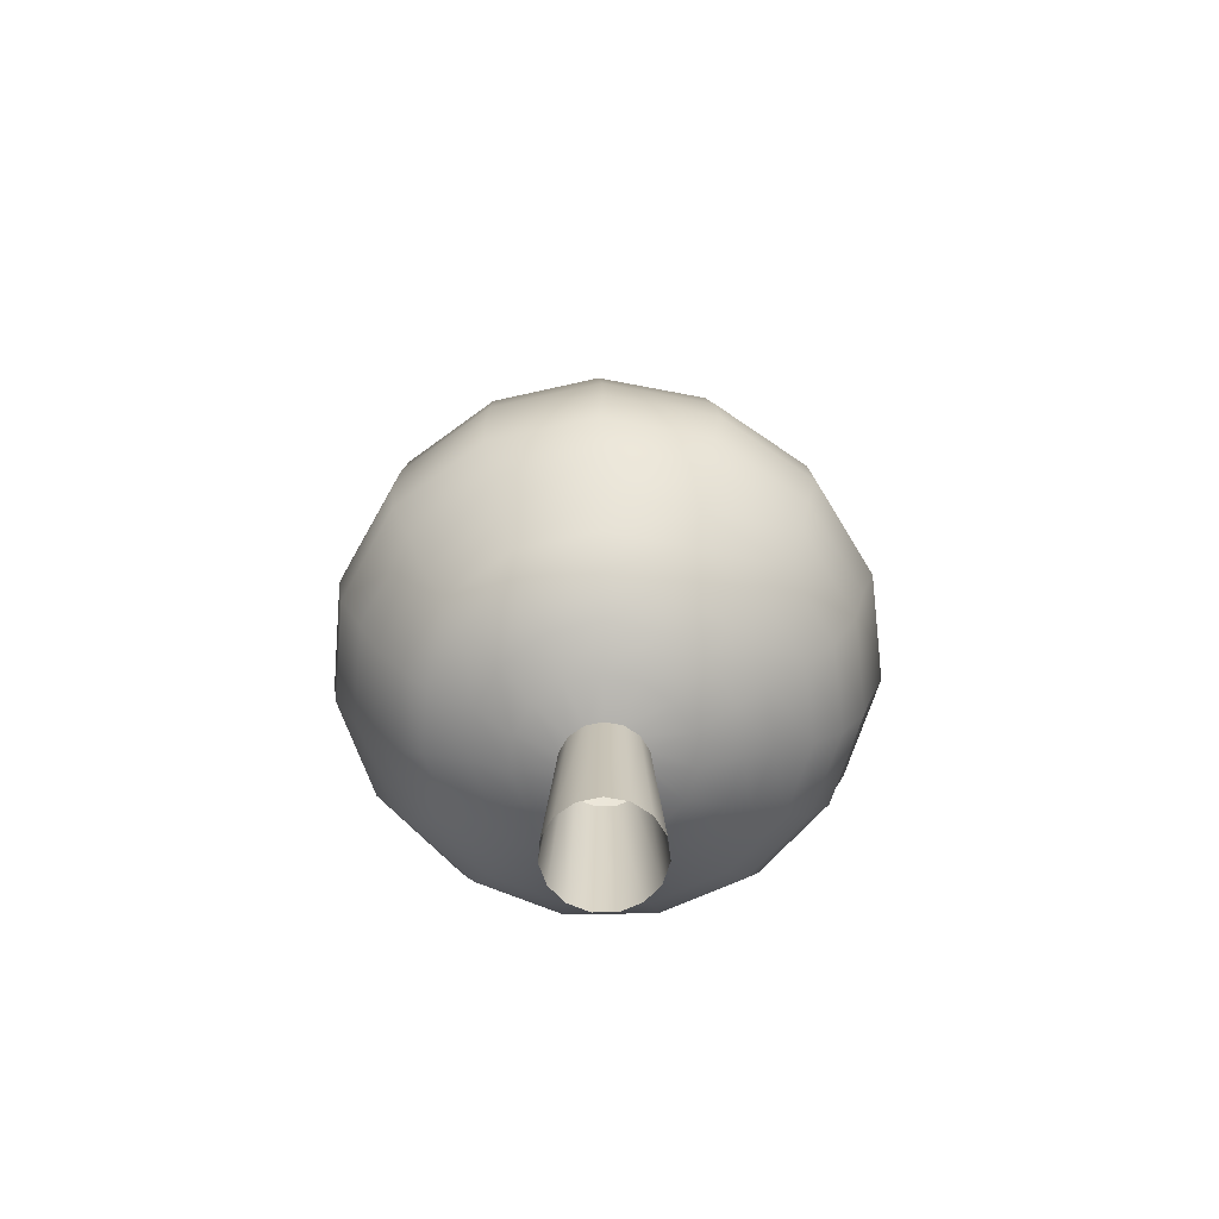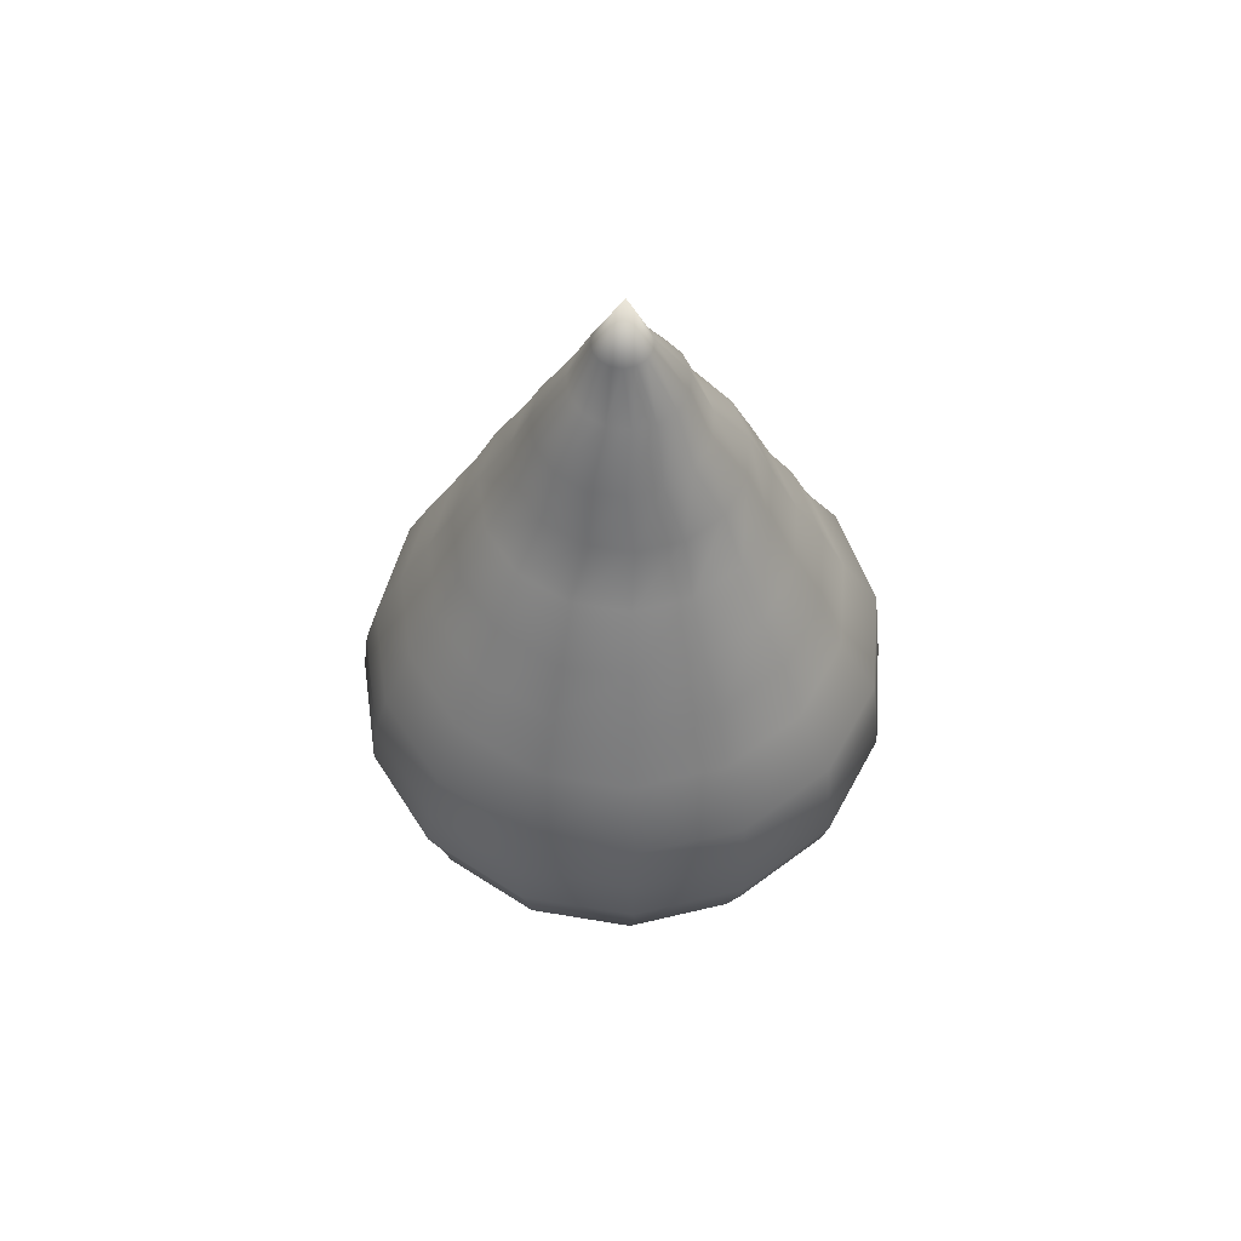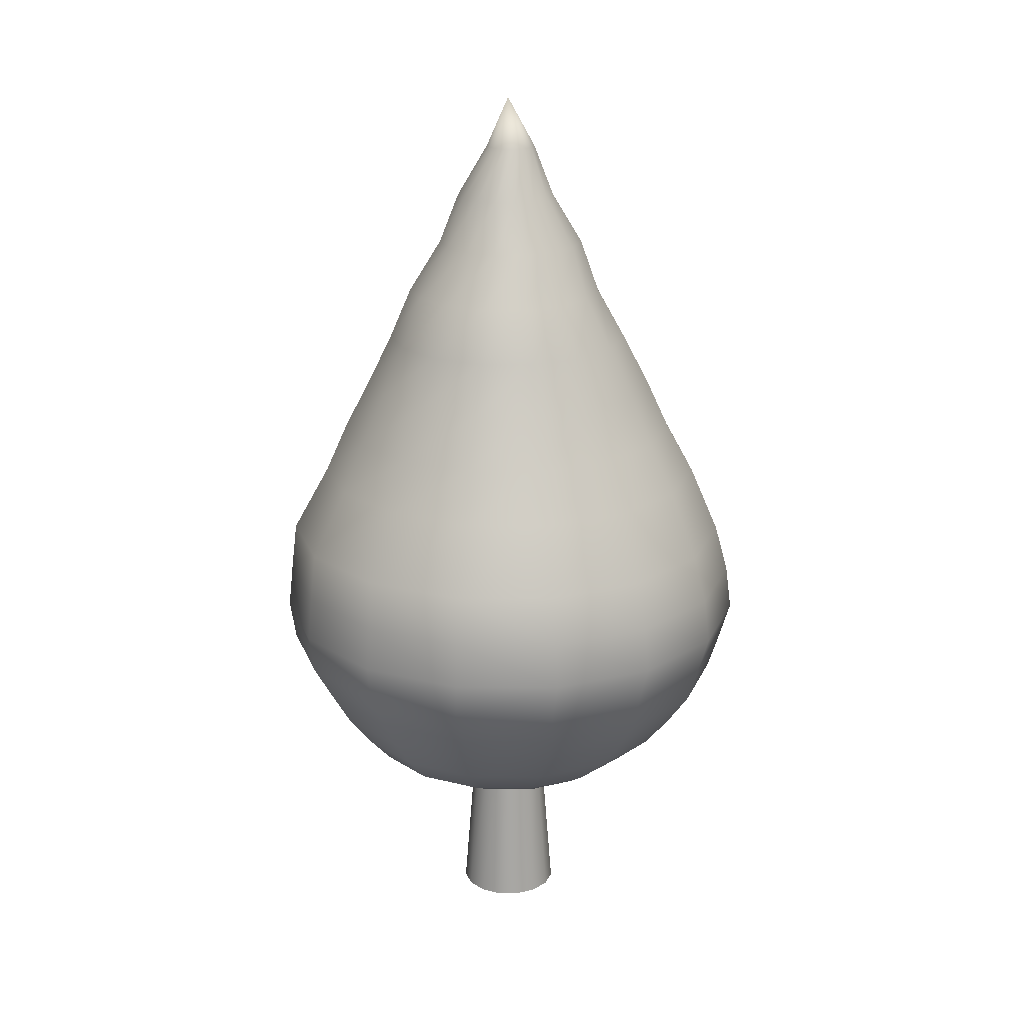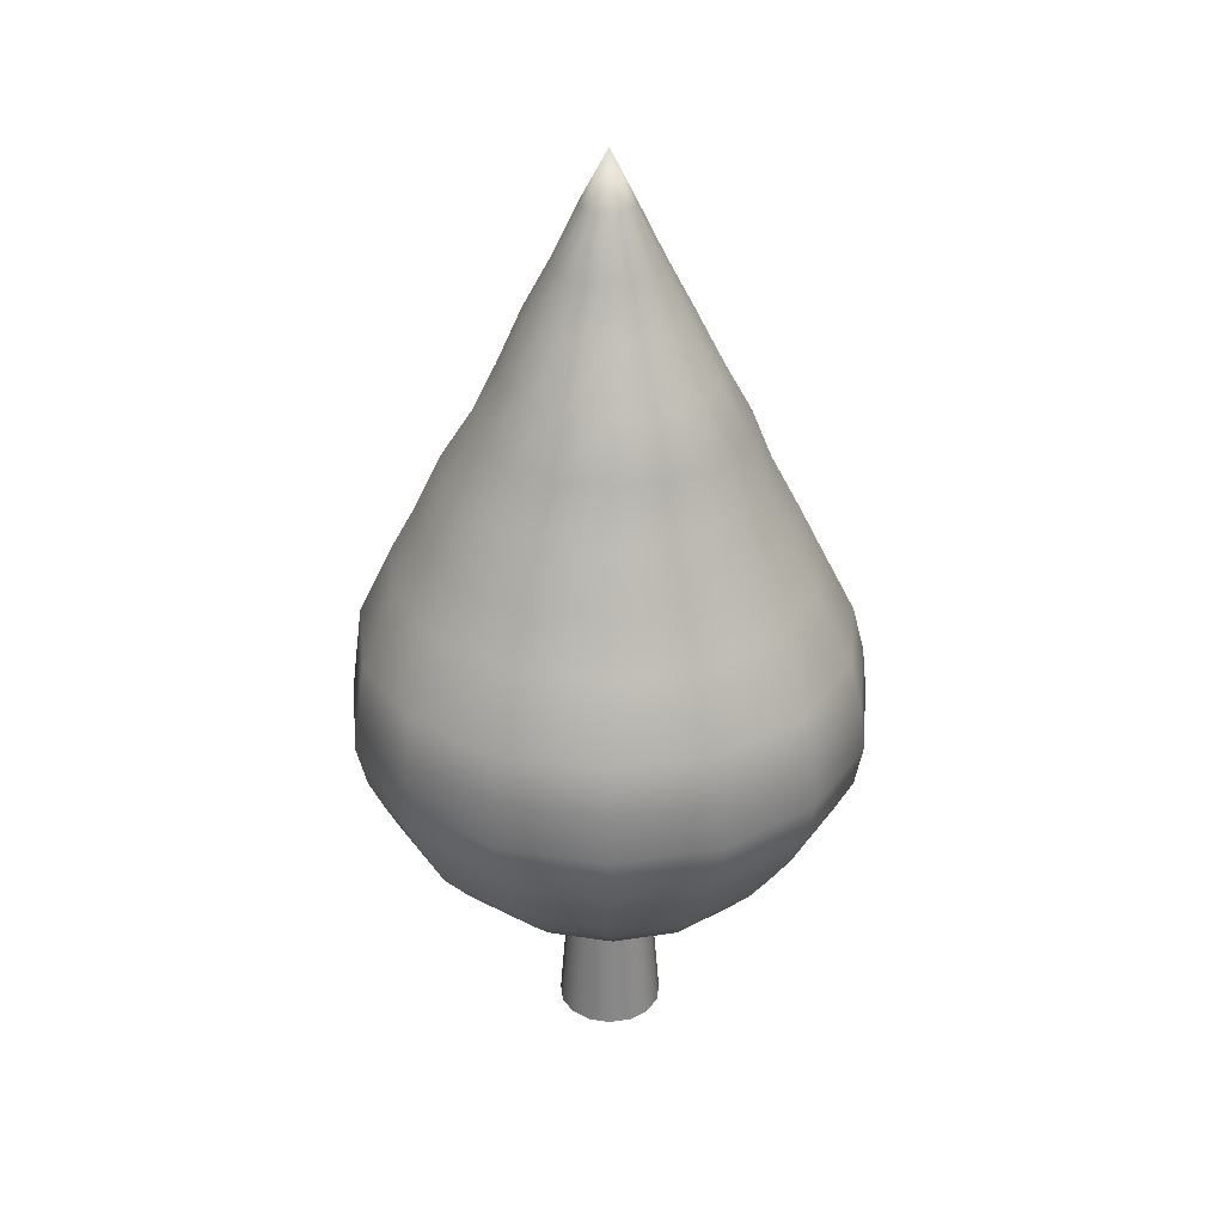
<metadata>
{"format":"obj","ext":"obj","renderer":"f3d","projection":"perspective","resolution":1024,"background":"white","views":[{"elev":-66.0,"azim":42.9,"up":"+Y"},{"elev":57.7,"azim":-152.0,"up":"+Y"},{"elev":20.4,"azim":30.7,"up":"+Y"},{"elev":32.2,"azim":-30.1,"up":"+Y"}]}
</metadata>
<code>
g default
v 0.1429 -0.9877 -0.06363
v 0.1047 -0.9877 -0.1163
v 0.04834 -0.9877 -0.1488
v -0.01635 -0.9877 -0.1556
v -0.07822 -0.9877 -0.1355
v -0.1266 -0.9877 -0.09195
v -0.153 -0.9877 -0.03252
v -0.153 -0.9877 0.03252
v -0.1266 -0.9877 0.09195
v -0.07822 -0.9877 0.1355
v -0.01635 -0.9877 0.1556
v 0.04834 -0.9877 0.1488
v 0.1047 -0.9877 0.1163
v 0.1429 -0.9877 0.06363
v 0.1564 -0.9877 0
v 0.2782 -0.9511 -0.1257
v 0.2027 -0.9511 -0.2296
v 0.09144 -0.9511 -0.2939
v -0.03636 -0.9511 -0.3073
v -0.1586 -0.9511 -0.2676
v -0.2541 -0.9511 -0.1816
v -0.3063 -0.9511 -0.06425
v -0.3063 -0.9511 0.06425
v -0.2541 -0.9511 0.1816
v -0.1586 -0.9511 0.2676
v -0.03636 -0.9511 0.3073
v 0.09144 -0.9511 0.2939
v 0.2027 -0.9511 0.2296
v 0.2782 -0.9511 0.1257
v 0.305 -0.9511 0
v 0.431 -0.891 -0.1765
v 0.32 -0.891 -0.3293
v 0.1565 -0.891 -0.4237
v -0.03124 -0.891 -0.4434
v -0.2108 -0.891 -0.3851
v -0.3511 -0.891 -0.2587
v -0.4279 -0.891 -0.08628
v -0.4279 -0.891 0.1025
v -0.3511 -0.891 0.275
v -0.2108 -0.891 0.4013
v -0.03124 -0.891 0.4596
v 0.1565 -0.891 0.4399
v 0.32 -0.891 0.3455
v 0.431 -0.891 0.1928
v 0.4702 -0.891 0.008109
v 0.5329 -0.809 -0.2107
v 0.3893 -0.809 -0.4084
v 0.1776 -0.809 -0.5306
v -0.06549 -0.809 -0.5562
v -0.2979 -0.809 -0.4807
v -0.4796 -0.809 -0.3171
v -0.579 -0.809 -0.09383
v -0.579 -0.809 0.1506
v -0.4796 -0.809 0.3739
v -0.2979 -0.809 0.5374
v -0.06549 -0.809 0.6129
v 0.1776 -0.809 0.5874
v 0.3893 -0.809 0.4652
v 0.5329 -0.809 0.2675
v 0.5837 -0.809 0.02838
v 0.646 -0.7071 -0.2876
v 0.4731 -0.7071 -0.5255
v 0.2185 -0.7071 -0.6725
v -0.07391 -0.7071 -0.7032
v -0.3536 -0.7071 -0.6124
v -0.5721 -0.7071 -0.4156
v -0.6917 -0.7071 -0.147
v -0.6917 -0.7071 0.147
v -0.5721 -0.7071 0.4156
v -0.3536 -0.7071 0.6124
v -0.07391 -0.7071 0.7032
v 0.2185 -0.7071 0.6725
v 0.4731 -0.7071 0.5255
v 0.646 -0.7071 0.2876
v 0.7071 -0.7071 -0
v 0.735 -0.5878 -0.3453
v 0.5373 -0.5878 -0.6174
v 0.2459 -0.5878 -0.7856
v -0.08862 -0.5878 -0.8208
v -0.4086 -0.5878 -0.7168
v -0.6586 -0.5878 -0.4917
v -0.7954 -0.5878 -0.1844
v -0.7954 -0.5878 0.152
v -0.6586 -0.5878 0.4593
v -0.4086 -0.5878 0.6844
v -0.08862 -0.5878 0.7884
v 0.2459 -0.5878 0.7532
v 0.5373 -0.5878 0.585
v 0.735 -0.5878 0.3128
v 0.805 -0.5878 -0.01622
v 0.8221 -0.454 -0.3746
v 0.6043 -0.454 -0.6743
v 0.2834 -0.454 -0.8596
v -0.08503 -0.454 -0.8983
v -0.4374 -0.454 -0.7838
v -0.7127 -0.454 -0.5359
v -0.8634 -0.454 -0.1974
v -0.8634 -0.454 0.1731
v -0.7127 -0.454 0.5116
v -0.4374 -0.454 0.7595
v -0.08503 -0.454 0.874
v 0.2834 -0.454 0.8352
v 0.6043 -0.454 0.65
v 0.8221 -0.454 0.3502
v 0.8991 -0.454 -0.01216
v 0.8688 -0.309 -0.3787
v 0.6364 -0.309 -0.6987
v 0.2939 -0.309 -0.8964
v -0.09941 -0.309 -0.9377
v -0.4755 -0.309 -0.8155
v -0.7694 -0.309 -0.5509
v -0.9303 -0.309 -0.1896
v -0.9303 -0.309 0.2058
v -0.7694 -0.309 0.5671
v -0.4755 -0.309 0.8317
v -0.09941 -0.309 0.954
v 0.2939 -0.309 0.9126
v 0.6364 -0.309 0.7149
v 0.8688 -0.309 0.3949
v 0.9511 -0.309 0.008109
v 0.9061 -0.1564 -0.4093
v 0.6647 -0.1564 -0.7416
v 0.309 -0.1564 -0.9469
v -0.09945 -0.1564 -0.9899
v -0.49 -0.1564 -0.863
v -0.7953 -0.1564 -0.5881
v -0.9623 -0.1564 -0.2129
v -0.9623 -0.1564 0.1978
v -0.7953 -0.1564 0.573
v -0.49 -0.1564 0.8478
v -0.09945 -0.1564 0.9747
v 0.309 -0.1564 0.9318
v 0.6647 -0.1564 0.7264
v 0.9061 -0.1564 0.3941
v 0.9915 -0.1564 -0.00759
v 0.727 0.4701 -0.3444
v 0.5315 0.4701 -0.6135
v 0.2434 0.4701 -0.7798
v -0.08742 0.4701 -0.8146
v -0.4038 0.4701 -0.7118
v -0.651 0.4701 -0.4892
v -0.7863 0.4701 -0.1853
v -0.7863 0.4701 0.1474
v -0.651 0.4701 0.4513
v -0.4038 0.4701 0.6738
v -0.08742 0.4701 0.7766
v 0.2434 0.4701 0.7419
v 0.5315 0.4701 0.5755
v 0.727 0.4701 0.3064
v 0.7962 0.4701 -0.01897
v 0.6319 0.6701 -0.2885
v 0.4608 0.6701 -0.524
v 0.2087 0.6701 -0.6695
v -0.08076 0.6701 -0.7
v -0.3576 0.6701 -0.61
v -0.5739 0.6701 -0.4152
v -0.6923 0.6701 -0.1493
v -0.6923 0.6701 0.1417
v -0.5739 0.6701 0.4077
v -0.3576 0.6701 0.6024
v -0.08076 0.6701 0.6924
v 0.2087 0.6701 0.6619
v 0.4608 0.6701 0.5164
v 0.6319 0.6701 0.2809
v 0.6924 0.6701 -0.003795
v 0.5405 0.8701 -0.2592
v 0.3939 0.8701 -0.4611
v 0.1778 0.8701 -0.5858
v -0.07031 0.8701 -0.6119
v -0.3076 0.8701 -0.5348
v -0.493 0.8701 -0.3679
v -0.5945 0.8701 -0.1399
v -0.5945 0.8701 0.1096
v -0.493 0.8701 0.3375
v -0.3076 0.8701 0.5044
v -0.07031 0.8701 0.5815
v 0.1778 0.8701 0.5555
v 0.3939 0.8701 0.4307
v 0.5405 0.8701 0.2289
v 0.5924 0.8701 -0.01518
v 0.4606 1.07 -0.192
v 0.3384 1.07 -0.3602
v 0.1583 1.07 -0.4641
v -0.04847 1.07 -0.4859
v -0.2462 1.07 -0.4216
v -0.4007 1.07 -0.2825
v -0.4853 1.07 -0.09257
v -0.4853 1.07 0.1153
v -0.4007 1.07 0.3053
v -0.2462 1.07 0.4444
v -0.04847 1.07 0.5086
v 0.1583 1.07 0.4869
v 0.3384 1.07 0.383
v 0.4606 1.07 0.2148
v 0.5038 1.07 0.01138
v 0.3578 1.27 -0.1437
v 0.2601 1.27 -0.2783
v 0.116 1.27 -0.3614
v -0.0494 1.27 -0.3788
v -0.2076 1.27 -0.3274
v -0.3312 1.27 -0.2161
v -0.3988 1.27 -0.06419
v -0.3988 1.27 0.1021
v -0.3312 1.27 0.2541
v -0.2076 1.27 0.3654
v -0.0494 1.27 0.4168
v 0.116 1.27 0.3994
v 0.2601 1.27 0.3162
v 0.3578 1.27 0.1817
v 0.3924 1.27 0.01897
v 0.2779 1.47 -0.1372
v 0.2045 1.47 -0.2381
v 0.0965 1.47 -0.3005
v -0.02756 1.47 -0.3135
v -0.1462 1.47 -0.275
v -0.2389 1.47 -0.1915
v -0.2896 1.47 -0.07755
v -0.2896 1.47 0.04719
v -0.2389 1.47 0.1612
v -0.1462 1.47 0.2446
v -0.02756 1.47 0.2832
v 0.0965 1.47 0.2701
v 0.2045 1.47 0.2078
v 0.2779 1.47 0.1068
v 0.3038 1.47 -0.01518
v 0.1751 1.67 -0.07376
v 0.1262 1.67 -0.141
v 0.05421 1.67 -0.1826
v -0.02849 1.67 -0.1913
v -0.1076 1.67 -0.1656
v -0.1694 1.67 -0.11
v -0.2032 1.67 -0.03399
v -0.2032 1.67 0.04917
v -0.1694 1.67 0.1251
v -0.1076 1.67 0.1808
v -0.02849 1.67 0.2065
v 0.05421 1.67 0.1978
v 0.1262 1.67 0.1562
v 0.1751 1.67 0.08894
v 0.1924 1.67 0.00759
v 0.09515 1.87 -0.05585
v 0.07071 1.87 -0.08949
v 0.0347 1.87 -0.1103
v -0.006658 1.87 -0.1146
v -0.04621 1.87 -0.1018
v -0.07711 1.87 -0.07396
v -0.09402 1.87 -0.03597
v -0.09402 1.87 0.005612
v -0.07711 1.87 0.0436
v -0.04621 1.87 0.07142
v -0.006658 1.87 0.08427
v 0.0347 1.87 0.07993
v 0.07071 1.87 0.05914
v 0.09515 1.87 0.02549
v 0.1038 1.87 -0.01518
v 0 2.07 0
v 0.887 0.02122 -0.397
v 0.8378 0.2111 -0.3781
v 0.6507 0.02122 -0.7222
v 0.6106 0.2111 -0.6908
v 0.3025 0.02122 -0.9232
v 0.2759 0.2111 -0.884
v -0.09726 0.02122 -0.9652
v -0.1085 0.2111 -0.9244
v -0.4796 0.02122 -0.841
v -0.4762 0.2111 -0.805
v -0.7783 0.02122 -0.572
v -0.7634 0.2111 -0.5464
v -0.9418 0.02122 -0.2048
v -0.9206 0.2111 -0.1933
v -0.9418 0.02122 0.1972
v -0.9206 0.2111 0.1933
v -0.7783 0.02122 0.5644
v -0.7634 0.2111 0.5464
v -0.4796 0.02122 0.8334
v -0.4762 0.2111 0.805
v -0.09726 0.02122 0.9576
v -0.1085 0.2111 0.9244
v 0.3025 0.02122 0.9156
v 0.2759 0.2111 0.884
v 0.6507 0.02122 0.7146
v 0.6106 0.2111 0.6908
v 0.887 0.02122 0.3894
v 0.8378 0.2111 0.3781
v 0.9705 0.02122 -0.003795
v 0.9182 0.2111 0
v 0.1853 -1.577 -0.08251
v 0.1357 -1.577 -0.1507
v 0 -1.592 0
v 0.06269 -1.577 -0.1929
v -0.0212 -1.577 -0.2017
v -0.1014 -1.577 -0.1757
v -0.1641 -1.577 -0.1192
v -0.1984 -1.577 -0.04217
v -0.1984 -1.577 0.04217
v -0.1641 -1.577 0.1192
v -0.1014 -1.577 0.1757
v -0.0212 -1.577 0.2017
v 0.06269 -1.577 0.1929
v 0.1357 -1.577 0.1507
v 0.1853 -1.577 0.08251
v 0.2029 -1.577 0
g pCone2
f 1 2 17 16
f 2 3 18 17
f 3 4 19 18
f 4 5 20 19
f 5 6 21 20
f 6 7 22 21
f 7 8 23 22
f 8 9 24 23
f 9 10 25 24
f 10 11 26 25
f 11 12 27 26
f 12 13 28 27
f 13 14 29 28
f 14 15 30 29
f 15 1 16 30
f 16 17 32 31
f 17 18 33 32
f 18 19 34 33
f 19 20 35 34
f 20 21 36 35
f 21 22 37 36
f 22 23 38 37
f 23 24 39 38
f 24 25 40 39
f 25 26 41 40
f 26 27 42 41
f 27 28 43 42
f 28 29 44 43
f 29 30 45 44
f 30 16 31 45
f 31 32 47 46
f 32 33 48 47
f 33 34 49 48
f 34 35 50 49
f 35 36 51 50
f 36 37 52 51
f 37 38 53 52
f 38 39 54 53
f 39 40 55 54
f 40 41 56 55
f 41 42 57 56
f 42 43 58 57
f 43 44 59 58
f 44 45 60 59
f 45 31 46 60
f 46 47 62 61
f 47 48 63 62
f 48 49 64 63
f 49 50 65 64
f 50 51 66 65
f 51 52 67 66
f 52 53 68 67
f 53 54 69 68
f 54 55 70 69
f 55 56 71 70
f 56 57 72 71
f 57 58 73 72
f 58 59 74 73
f 59 60 75 74
f 60 46 61 75
f 61 62 77 76
f 62 63 78 77
f 63 64 79 78
f 64 65 80 79
f 65 66 81 80
f 66 67 82 81
f 67 68 83 82
f 68 69 84 83
f 69 70 85 84
f 70 71 86 85
f 71 72 87 86
f 72 73 88 87
f 73 74 89 88
f 74 75 90 89
f 75 61 76 90
f 76 77 92 91
f 77 78 93 92
f 78 79 94 93
f 79 80 95 94
f 80 81 96 95
f 81 82 97 96
f 82 83 98 97
f 83 84 99 98
f 84 85 100 99
f 85 86 101 100
f 86 87 102 101
f 87 88 103 102
f 88 89 104 103
f 89 90 105 104
f 90 76 91 105
f 91 92 107 106
f 92 93 108 107
f 93 94 109 108
f 94 95 110 109
f 95 96 111 110
f 96 97 112 111
f 97 98 113 112
f 98 99 114 113
f 99 100 115 114
f 100 101 116 115
f 101 102 117 116
f 102 103 118 117
f 103 104 119 118
f 104 105 120 119
f 105 91 106 120
f 106 107 122 121
f 107 108 123 122
f 108 109 124 123
f 109 110 125 124
f 110 111 126 125
f 111 112 127 126
f 112 113 128 127
f 113 114 129 128
f 114 115 130 129
f 115 116 131 130
f 116 117 132 131
f 117 118 133 132
f 118 119 134 133
f 119 120 135 134
f 120 106 121 135
f 137 136 258 260
f 138 137 260 262
f 139 138 262 264
f 140 139 264 266
f 141 140 266 268
f 142 141 268 270
f 143 142 270 272
f 144 143 272 274
f 145 144 274 276
f 146 145 276 278
f 147 146 278 280
f 148 147 280 282
f 149 148 282 284
f 150 149 284 286
f 136 150 286 258
f 136 137 152 151
f 137 138 153 152
f 138 139 154 153
f 139 140 155 154
f 140 141 156 155
f 141 142 157 156
f 142 143 158 157
f 143 144 159 158
f 144 145 160 159
f 145 146 161 160
f 146 147 162 161
f 147 148 163 162
f 148 149 164 163
f 149 150 165 164
f 150 136 151 165
f 151 152 167 166
f 152 153 168 167
f 153 154 169 168
f 154 155 170 169
f 155 156 171 170
f 156 157 172 171
f 157 158 173 172
f 158 159 174 173
f 159 160 175 174
f 160 161 176 175
f 161 162 177 176
f 162 163 178 177
f 163 164 179 178
f 164 165 180 179
f 165 151 166 180
f 166 167 182 181
f 167 168 183 182
f 168 169 184 183
f 169 170 185 184
f 170 171 186 185
f 171 172 187 186
f 172 173 188 187
f 173 174 189 188
f 174 175 190 189
f 175 176 191 190
f 176 177 192 191
f 177 178 193 192
f 178 179 194 193
f 179 180 195 194
f 180 166 181 195
f 181 182 197 196
f 182 183 198 197
f 183 184 199 198
f 184 185 200 199
f 185 186 201 200
f 186 187 202 201
f 187 188 203 202
f 188 189 204 203
f 189 190 205 204
f 190 191 206 205
f 191 192 207 206
f 192 193 208 207
f 193 194 209 208
f 194 195 210 209
f 195 181 196 210
f 196 197 212 211
f 197 198 213 212
f 198 199 214 213
f 199 200 215 214
f 200 201 216 215
f 201 202 217 216
f 202 203 218 217
f 203 204 219 218
f 204 205 220 219
f 205 206 221 220
f 206 207 222 221
f 207 208 223 222
f 208 209 224 223
f 209 210 225 224
f 210 196 211 225
f 211 212 227 226
f 212 213 228 227
f 213 214 229 228
f 214 215 230 229
f 215 216 231 230
f 216 217 232 231
f 217 218 233 232
f 218 219 234 233
f 219 220 235 234
f 220 221 236 235
f 221 222 237 236
f 222 223 238 237
f 223 224 239 238
f 224 225 240 239
f 225 211 226 240
f 226 227 242 241
f 227 228 243 242
f 228 229 244 243
f 229 230 245 244
f 230 231 246 245
f 231 232 247 246
f 232 233 248 247
f 233 234 249 248
f 234 235 250 249
f 235 236 251 250
f 236 237 252 251
f 237 238 253 252
f 238 239 254 253
f 239 240 255 254
f 240 226 241 255
f 288 287 289
f 290 288 289
f 291 290 289
f 292 291 289
f 293 292 289
f 294 293 289
f 295 294 289
f 296 295 289
f 297 296 289
f 298 297 289
f 299 298 289
f 300 299 289
f 301 300 289
f 302 301 289
f 287 302 289
f 241 242 256
f 242 243 256
f 243 244 256
f 244 245 256
f 245 246 256
f 246 247 256
f 247 248 256
f 248 249 256
f 249 250 256
f 250 251 256
f 251 252 256
f 252 253 256
f 253 254 256
f 254 255 256
f 255 241 256
f 121 257 285 135
f 257 258 286 285
f 258 257 259 260
f 257 121 122 259
f 260 259 261 262
f 259 122 123 261
f 262 261 263 264
f 261 123 124 263
f 264 263 265 266
f 263 124 125 265
f 266 265 267 268
f 265 125 126 267
f 268 267 269 270
f 267 126 127 269
f 270 269 271 272
f 269 127 128 271
f 272 271 273 274
f 271 128 129 273
f 274 273 275 276
f 273 129 130 275
f 276 275 277 278
f 275 130 131 277
f 278 277 279 280
f 277 131 132 279
f 280 279 281 282
f 279 132 133 281
f 282 281 283 284
f 281 133 134 283
f 284 283 285 286
f 283 134 135 285
f 2 1 287 288
f 3 2 288 290
f 4 3 290 291
f 5 4 291 292
f 6 5 292 293
f 7 6 293 294
f 8 7 294 295
f 9 8 295 296
f 10 9 296 297
f 11 10 297 298
f 12 11 298 299
f 13 12 299 300
f 14 13 300 301
f 15 14 301 302
f 1 15 302 287

</code>
